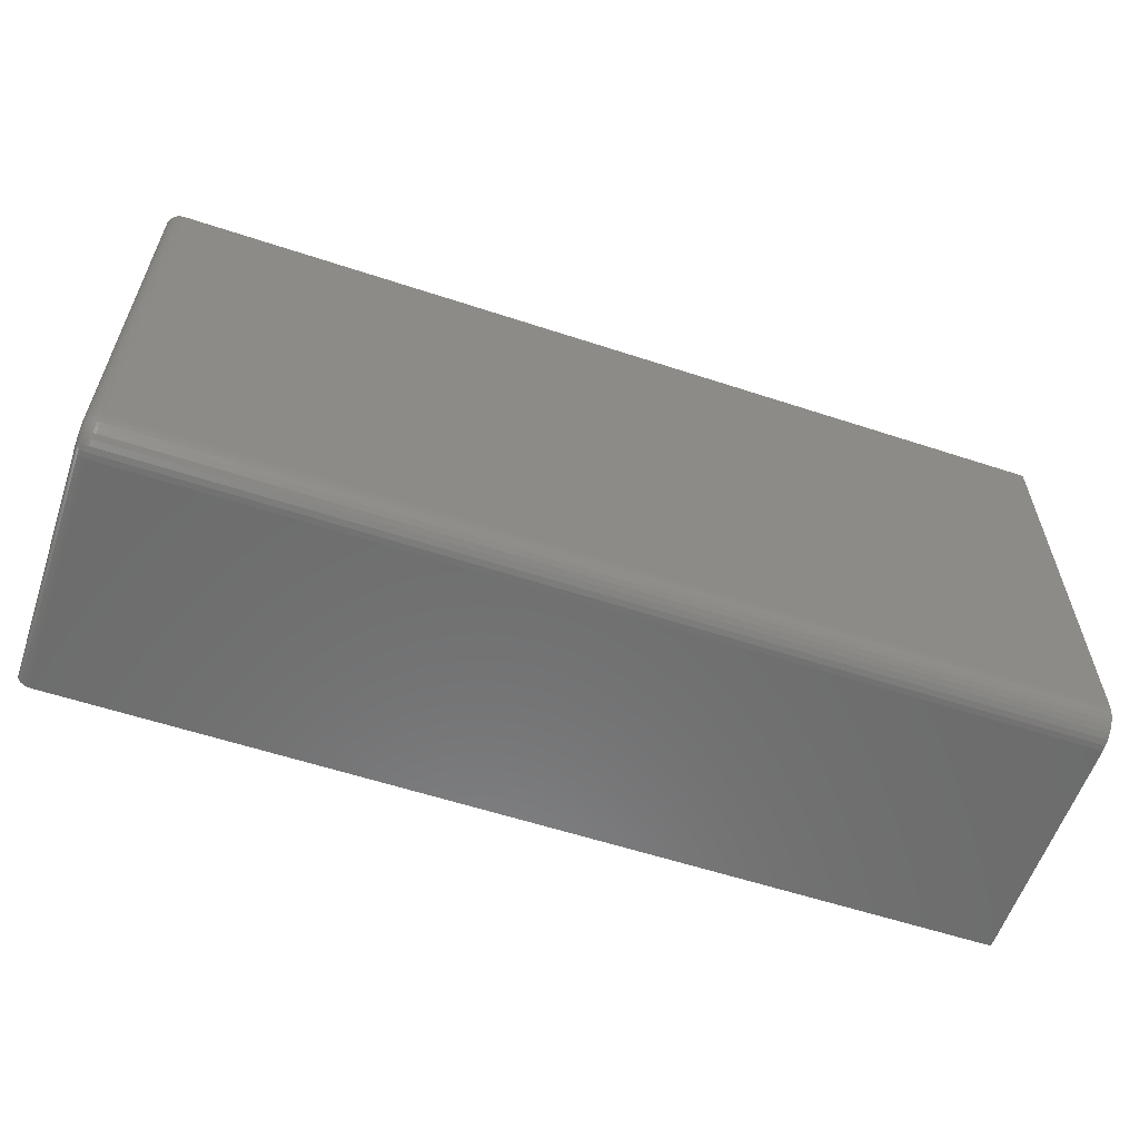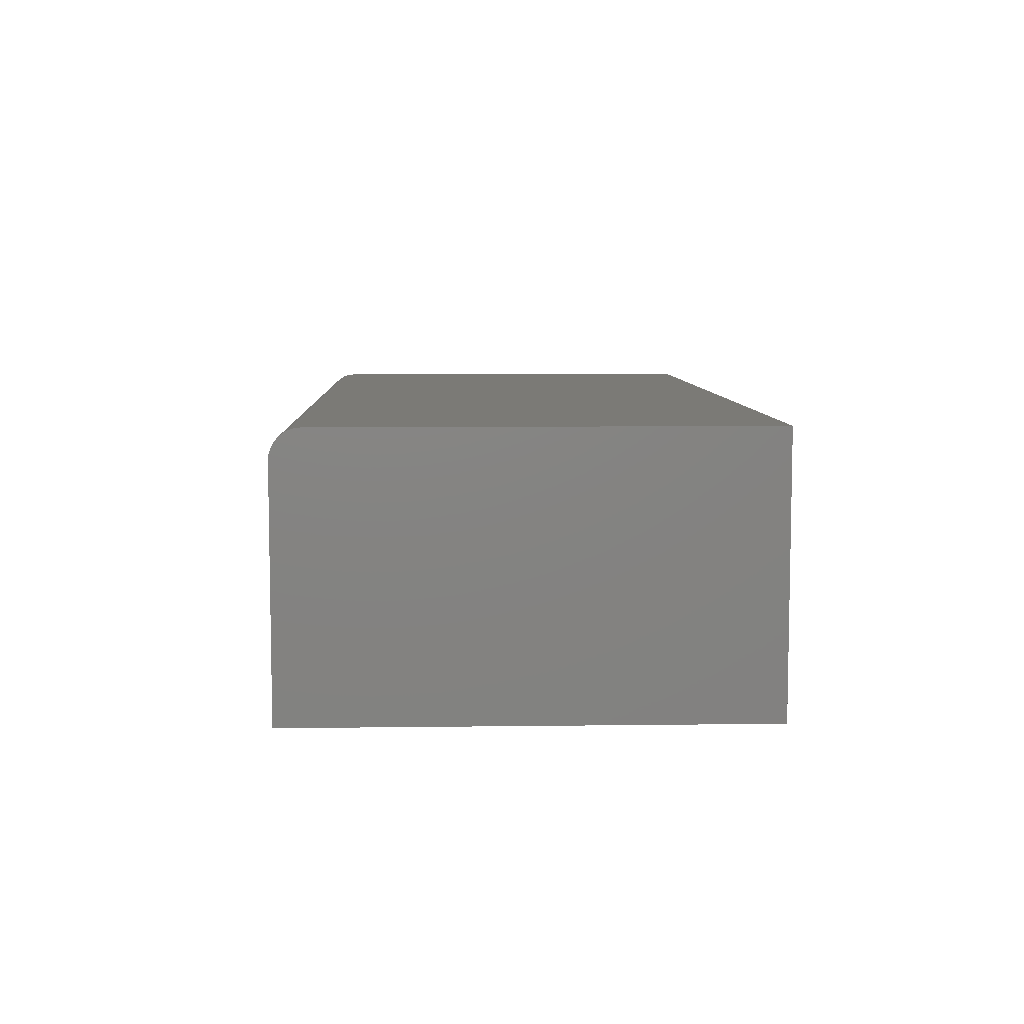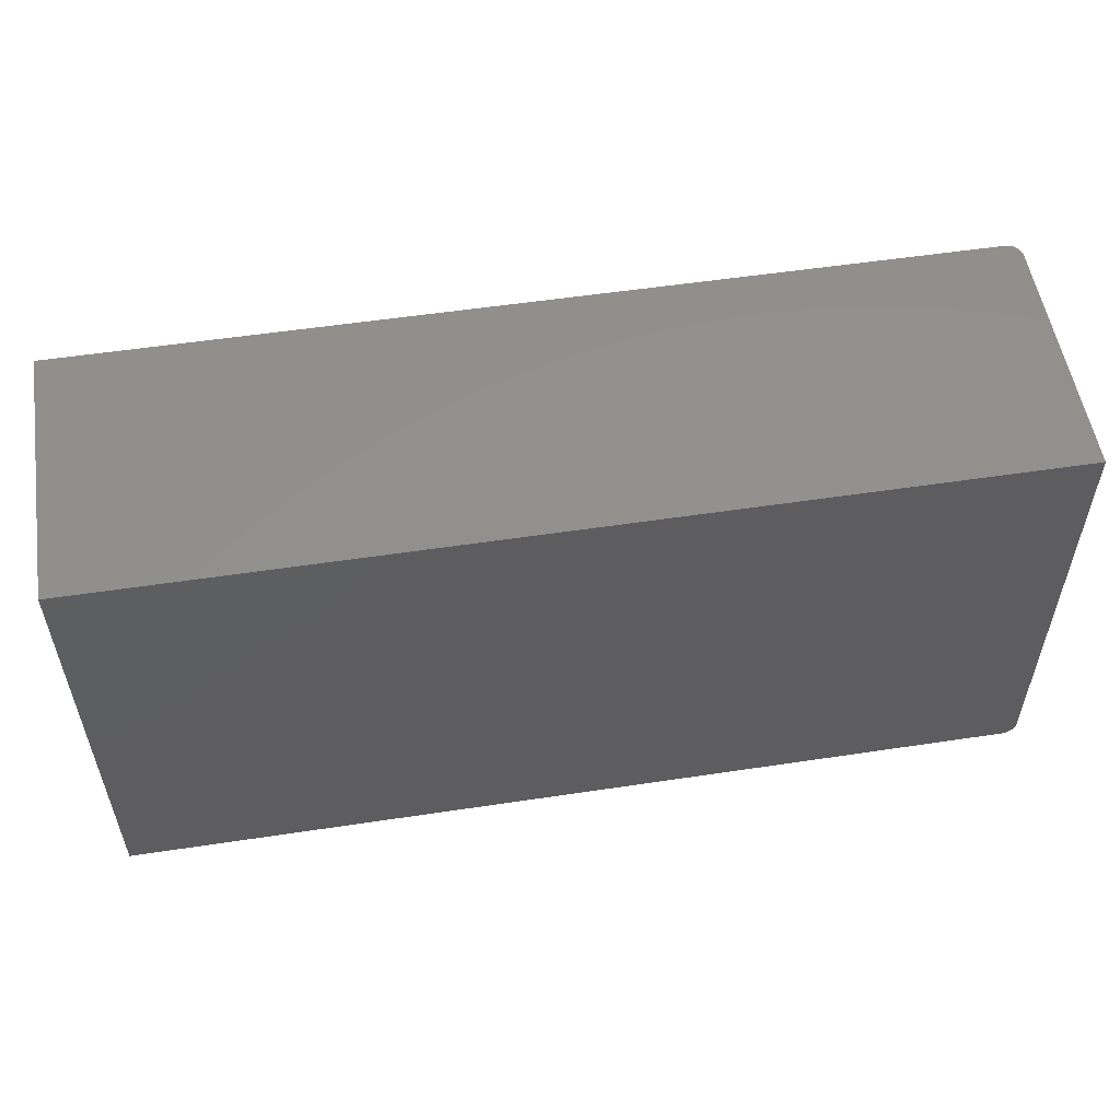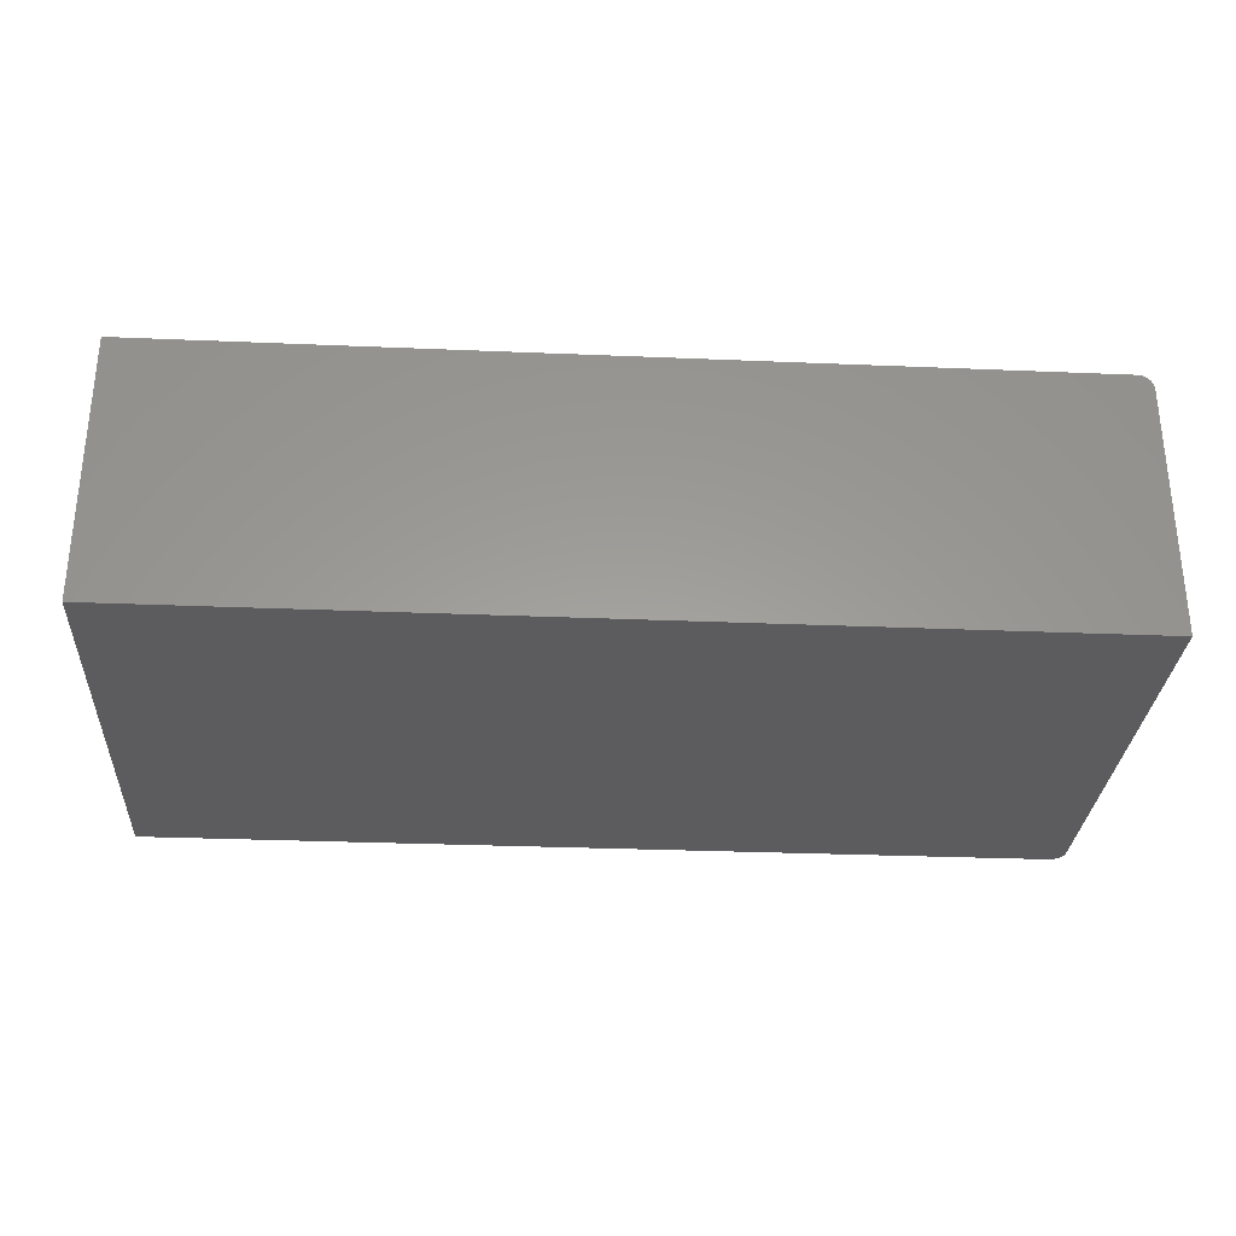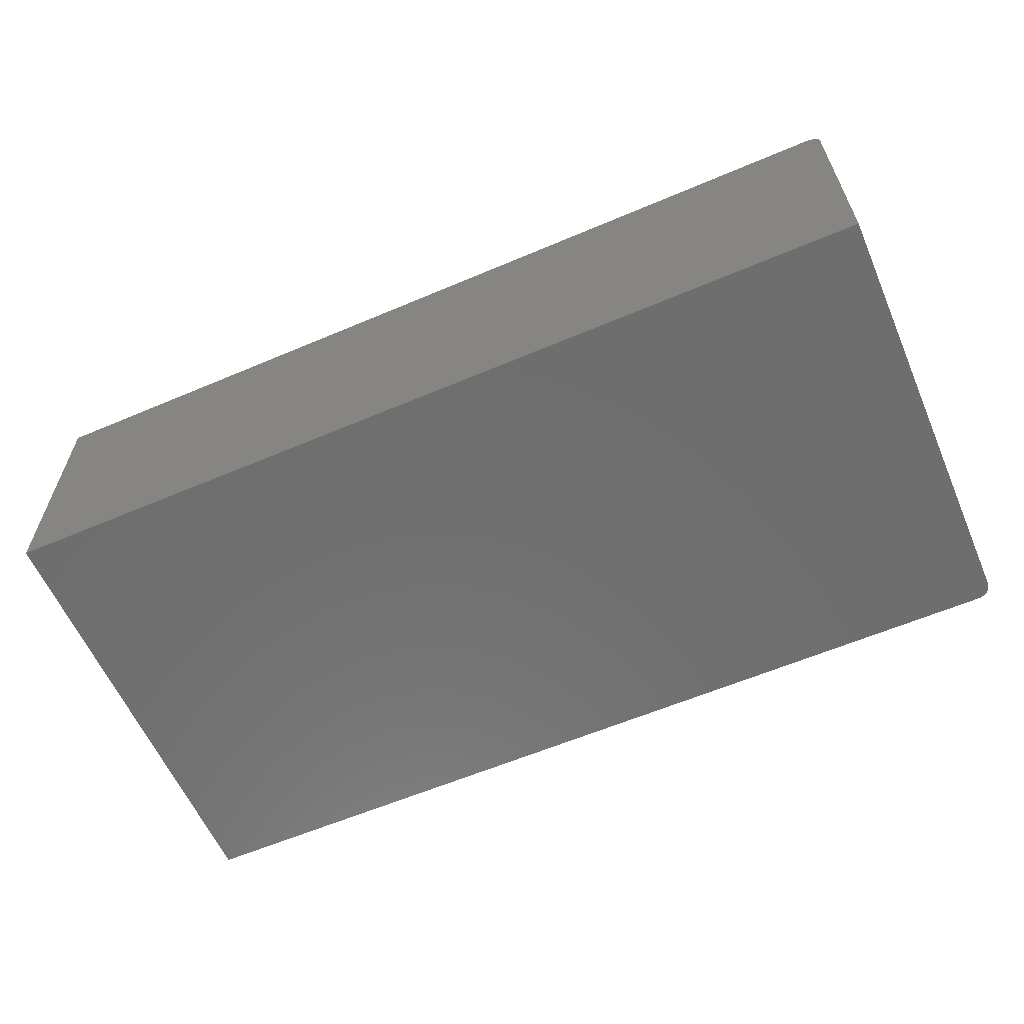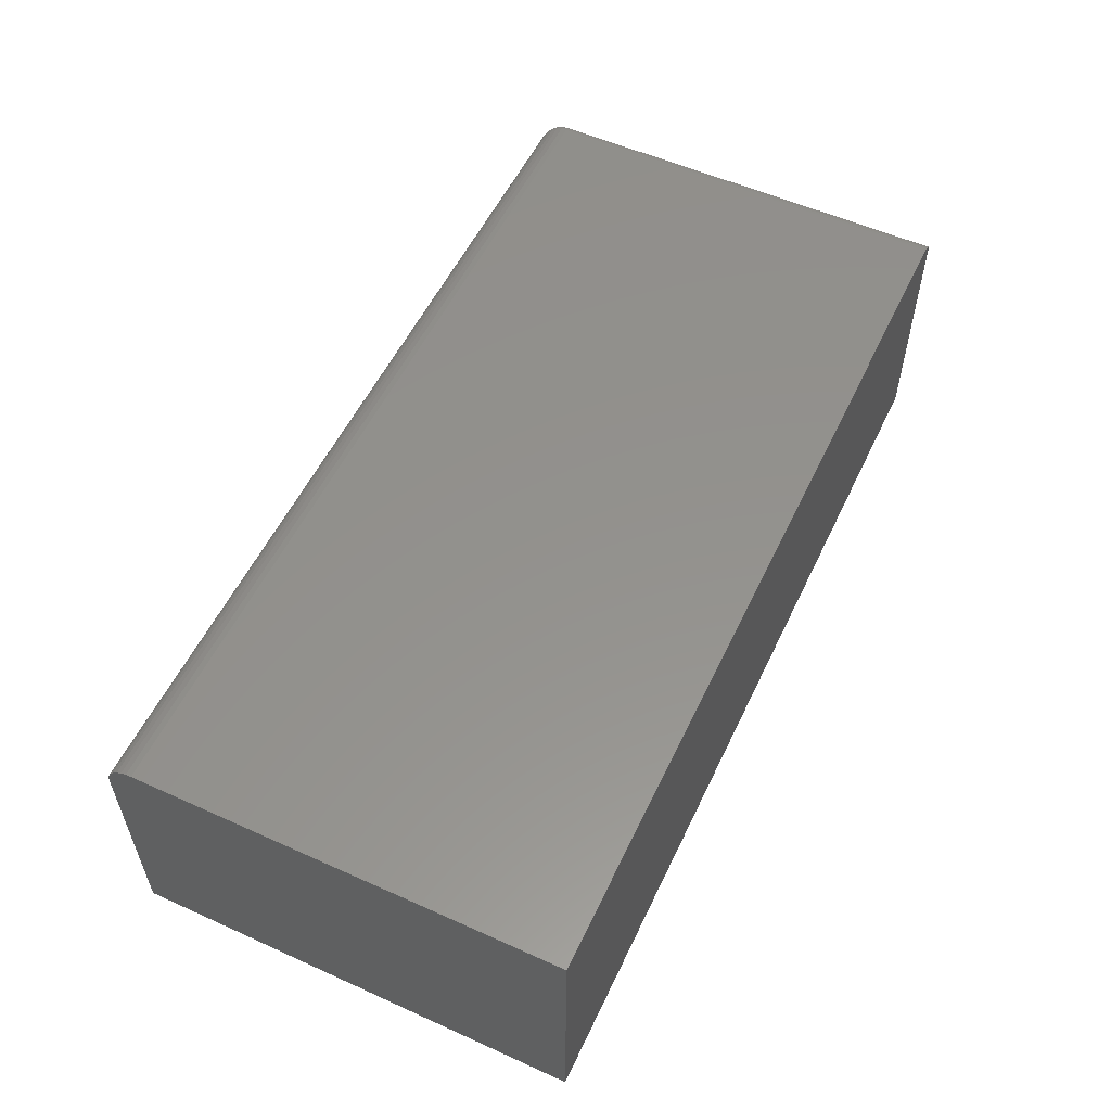
<metadata>
{"format":"stl","ext":"stl","renderer":"f3d","projection":"perspective","resolution":1024,"background":"white","views":[{"elev":-58.9,"azim":-18.7,"up":"+Y"},{"elev":7.2,"azim":87.9,"up":"+Z"},{"elev":54.4,"azim":170.9,"up":"+Y"},{"elev":-30.0,"azim":176.5,"up":"+Z"},{"elev":-60.4,"azim":-156.5,"up":"+Z"},{"elev":55.2,"azim":115.3,"up":"+Z"}]}
</metadata>
<code>
# stl→obj: 112 verts, 220 faces
v -0.7188 -0.4531 0.3828
v 0.75 -0.4531 0.3828
v -0.7188 -0.4522 0.392
v 0.75 -0.4522 0.392
v -0.7188 -0.4496 0.4008
v 0.75 -0.4496 0.4008
v -0.7188 -0.4452 0.4089
v 0.75 -0.4452 0.4089
v -0.7188 -0.4394 0.416
v 0.75 -0.4394 0.416
v -0.7188 -0.4323 0.4218
v 0.75 -0.4323 0.4218
v -0.7188 -0.4242 0.4261
v 0.75 -0.4242 0.4261
v -0.7188 -0.4154 0.4288
v 0.75 -0.4154 0.4288
v -0.7188 -0.4062 0.4297
v 0.75 -0.4062 0.4297
v -0.7188 0.2851 0.4297
v 0.75 0.2851 0.4297
v -0.7422 -0.4297 0.3828
v -0.7422 -0.4292 0.3874
v -0.7422 -0.4279 0.3918
v -0.7422 -0.4297 0
v -0.7422 -0.4257 0.3958
v -0.7422 -0.4228 0.3994
v -0.7422 -0.4193 0.4023
v -0.7422 -0.4152 0.4045
v -0.7422 -0.4108 0.4058
v -0.7422 -0.4062 0.4062
v -0.7422 0.2851 0.4062
v -0.7422 0.2851 0
v -0.7188 -0.4531 0
v 0.75 -0.4531 0
v -0.7382 -0.4427 0
v -0.7404 -0.4387 0
v -0.7318 -0.4492 0
v -0.7353 -0.4463 0
v 0.75 0.2851 0
v -0.7417 -0.4343 0
v -0.7233 -0.4527 0
v -0.7277 -0.4513 0
v -0.7417 0.2851 0.4108
v -0.7404 0.2851 0.4152
v -0.7382 0.2851 0.4193
v -0.7353 0.2851 0.4228
v -0.7318 0.2851 0.4257
v -0.7277 0.2851 0.4279
v -0.7233 0.2851 0.4292
v -0.7417 -0.4062 0.4108
v -0.7404 -0.4062 0.4152
v -0.7382 -0.4062 0.4193
v -0.7353 -0.4062 0.4228
v -0.7318 -0.4062 0.4257
v -0.7277 -0.4062 0.4279
v -0.7233 -0.4062 0.4292
v -0.7233 -0.4527 0.3828
v -0.7277 -0.4513 0.3828
v -0.7318 -0.4492 0.3828
v -0.7353 -0.4463 0.3828
v -0.7382 -0.4427 0.3828
v -0.7404 -0.4387 0.3828
v -0.7417 -0.4343 0.3828
v -0.7417 -0.4117 0.4103
v -0.7404 -0.4126 0.4146
v -0.7382 -0.4134 0.4186
v -0.7353 -0.4141 0.4221
v -0.7318 -0.4146 0.4249
v -0.7277 -0.415 0.427
v -0.7233 -0.4153 0.4283
v -0.7417 -0.4337 0.3883
v -0.7404 -0.438 0.3891
v -0.7382 -0.442 0.3899
v -0.7353 -0.4455 0.3906
v -0.7318 -0.4484 0.3912
v -0.7277 -0.4505 0.3916
v -0.7233 -0.4518 0.3919
v -0.7417 -0.4321 0.3935
v -0.7404 -0.4362 0.3952
v -0.7382 -0.4399 0.3968
v -0.7353 -0.4432 0.3981
v -0.7318 -0.4459 0.3992
v -0.7277 -0.4479 0.4001
v -0.7233 -0.4491 0.4006
v -0.7417 -0.4295 0.3984
v -0.7404 -0.4332 0.4008
v -0.7382 -0.4366 0.4031
v -0.7353 -0.4395 0.405
v -0.7318 -0.4419 0.4067
v -0.7277 -0.4437 0.4079
v -0.7233 -0.4449 0.4086
v -0.7417 -0.4261 0.4026
v -0.7404 -0.4292 0.4057
v -0.7382 -0.432 0.4086
v -0.7353 -0.4345 0.4111
v -0.7318 -0.4366 0.4132
v -0.7277 -0.4381 0.4147
v -0.7233 -0.4391 0.4156
v -0.7417 -0.4218 0.4061
v -0.7404 -0.4243 0.4098
v -0.7382 -0.4265 0.4131
v -0.7353 -0.4285 0.4161
v -0.7318 -0.4301 0.4185
v -0.7277 -0.4313 0.4203
v -0.7233 -0.432 0.4214
v -0.7417 -0.417 0.4087
v -0.7404 -0.4187 0.4128
v -0.7382 -0.4202 0.4165
v -0.7353 -0.4216 0.4198
v -0.7318 -0.4227 0.4225
v -0.7277 -0.4235 0.4245
v -0.7233 -0.424 0.4257
f 1 2 3
f 3 2 4
f 3 4 5
f 5 4 6
f 5 6 7
f 7 6 8
f 7 8 9
f 9 8 10
f 9 10 11
f 11 10 12
f 11 12 13
f 13 12 14
f 13 14 15
f 15 14 16
f 15 16 17
f 17 16 18
f 17 18 19
f 19 18 20
f 21 22 23
f 24 21 23
f 24 23 25
f 24 25 26
f 24 26 27
f 24 27 28
f 24 28 29
f 24 29 30
f 24 30 31
f 24 31 32
f 1 33 2
f 2 33 34
f 35 36 37
f 38 35 37
f 39 34 40
f 39 40 24
f 39 24 32
f 40 34 33
f 40 33 41
f 40 41 42
f 40 42 37
f 40 37 36
f 31 43 44
f 32 31 44
f 32 44 45
f 32 45 46
f 32 46 47
f 32 47 48
f 32 48 49
f 32 49 19
f 32 19 20
f 32 20 39
f 31 30 43
f 43 30 50
f 43 50 44
f 44 50 51
f 44 51 45
f 45 51 52
f 45 52 46
f 46 52 53
f 46 53 47
f 47 53 54
f 47 54 48
f 48 54 55
f 48 55 49
f 49 55 56
f 49 56 19
f 19 56 17
f 33 1 41
f 41 1 57
f 41 57 42
f 42 57 58
f 42 58 37
f 37 58 59
f 37 59 38
f 38 59 60
f 38 60 35
f 35 60 61
f 35 61 36
f 36 61 62
f 36 62 40
f 40 62 63
f 40 63 24
f 24 63 21
f 30 29 50
f 50 29 64
f 50 64 51
f 51 64 65
f 51 65 52
f 52 65 66
f 52 66 53
f 53 66 67
f 53 67 54
f 54 67 68
f 54 68 55
f 55 68 69
f 55 69 56
f 56 69 70
f 56 70 17
f 17 70 15
f 22 21 71
f 71 21 63
f 71 63 72
f 72 63 62
f 72 62 73
f 73 62 61
f 73 61 74
f 74 61 60
f 74 60 75
f 75 60 59
f 75 59 76
f 76 59 58
f 76 58 77
f 77 58 57
f 77 57 3
f 3 57 1
f 23 22 78
f 78 22 71
f 78 71 79
f 79 71 72
f 79 72 80
f 80 72 73
f 80 73 81
f 81 73 74
f 81 74 82
f 82 74 75
f 82 75 83
f 83 75 76
f 83 76 84
f 84 76 77
f 84 77 5
f 5 77 3
f 25 23 85
f 85 23 78
f 85 78 86
f 86 78 79
f 86 79 87
f 87 79 80
f 87 80 88
f 88 80 81
f 88 81 89
f 89 81 82
f 89 82 90
f 90 82 83
f 90 83 91
f 91 83 84
f 91 84 7
f 7 84 5
f 26 25 92
f 92 25 85
f 92 85 93
f 93 85 86
f 93 86 94
f 94 86 87
f 94 87 95
f 95 87 88
f 95 88 96
f 96 88 89
f 96 89 97
f 97 89 90
f 97 90 98
f 98 90 91
f 98 91 9
f 9 91 7
f 27 26 99
f 99 26 92
f 99 92 100
f 100 92 93
f 100 93 101
f 101 93 94
f 101 94 102
f 102 94 95
f 102 95 103
f 103 95 96
f 103 96 104
f 104 96 97
f 104 97 105
f 105 97 98
f 105 98 11
f 11 98 9
f 28 27 106
f 106 27 99
f 106 99 107
f 107 99 100
f 107 100 108
f 108 100 101
f 108 101 109
f 109 101 102
f 109 102 110
f 110 102 103
f 110 103 111
f 111 103 104
f 111 104 112
f 112 104 105
f 112 105 13
f 13 105 11
f 29 28 64
f 64 28 106
f 64 106 65
f 65 106 107
f 65 107 66
f 66 107 108
f 66 108 67
f 67 108 109
f 67 109 68
f 68 109 110
f 68 110 69
f 69 110 111
f 69 111 70
f 70 111 112
f 70 112 15
f 15 112 13
f 10 14 12
f 39 20 18
f 39 18 16
f 39 16 34
f 16 14 10
f 16 10 8
f 16 8 6
f 16 6 4
f 16 4 2
f 16 2 34

</code>
